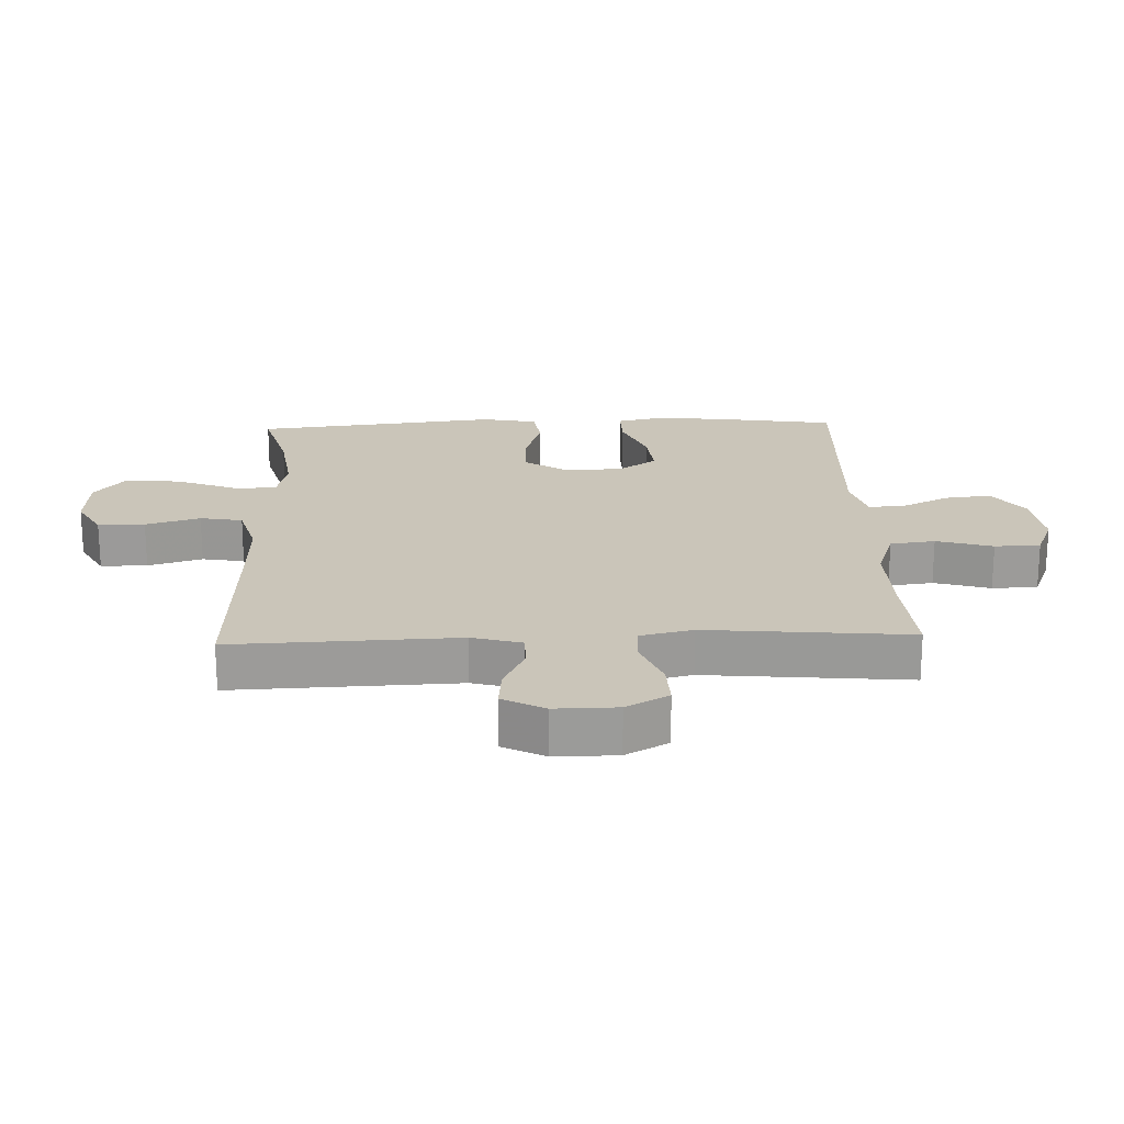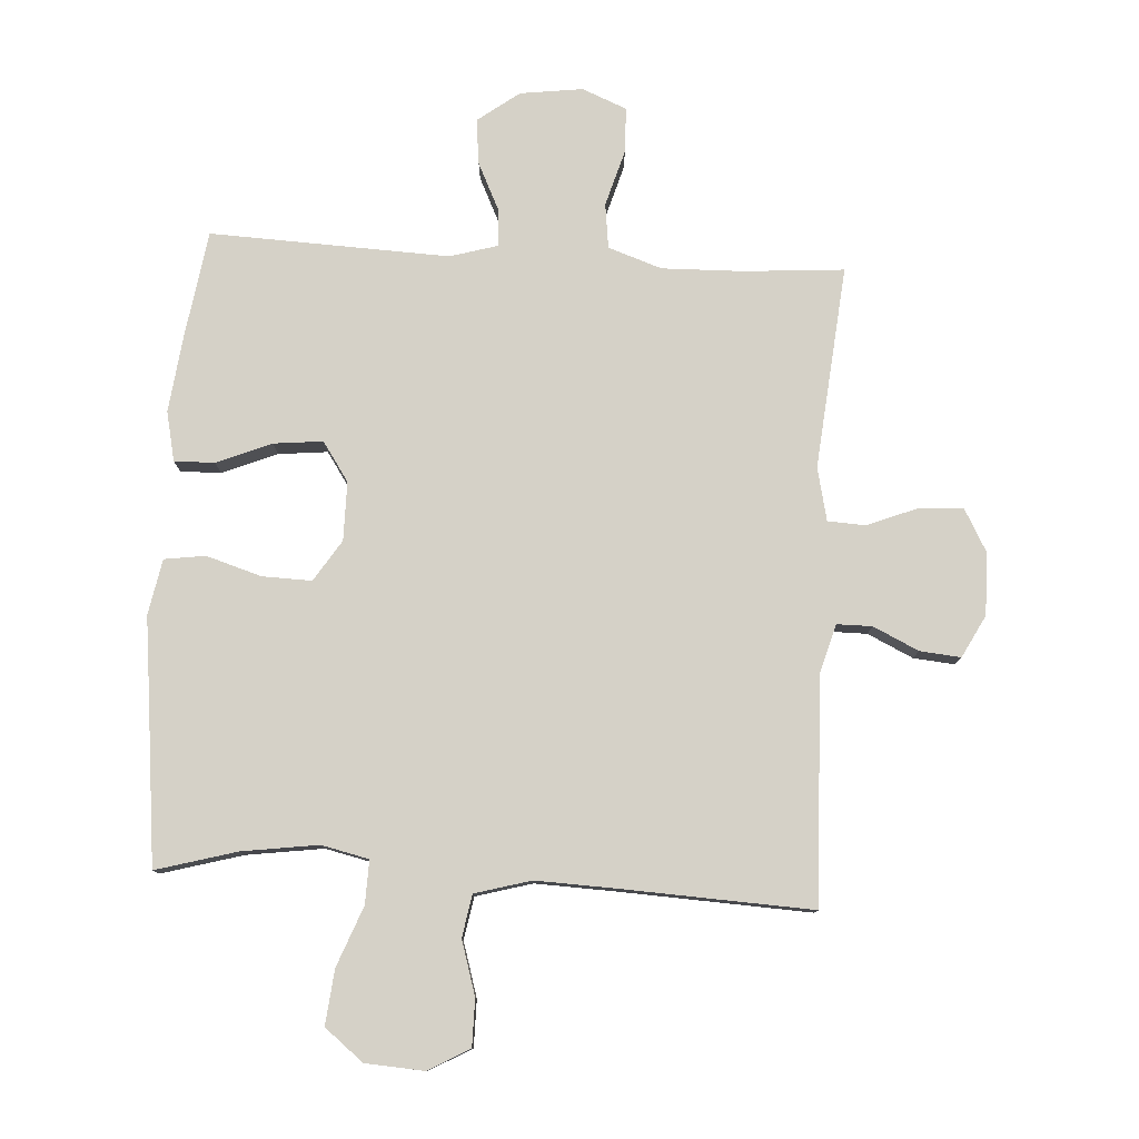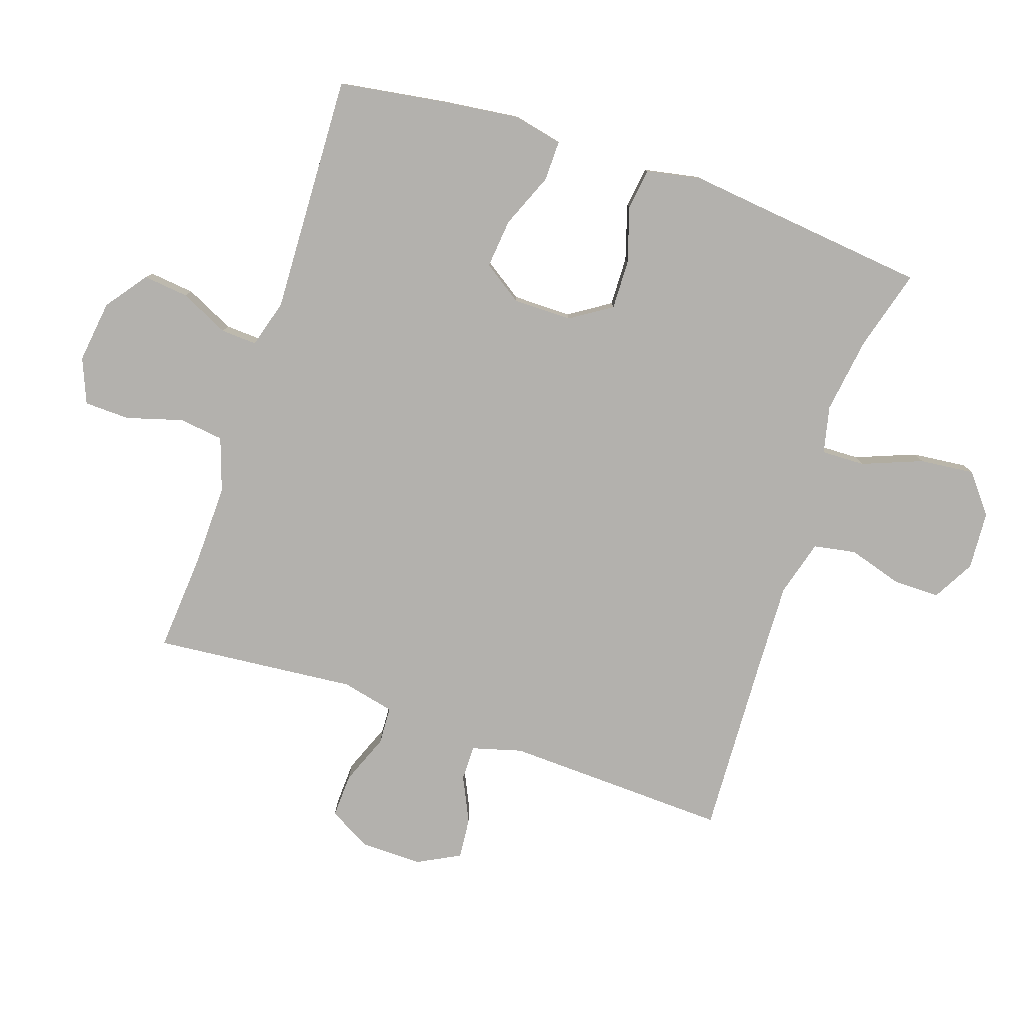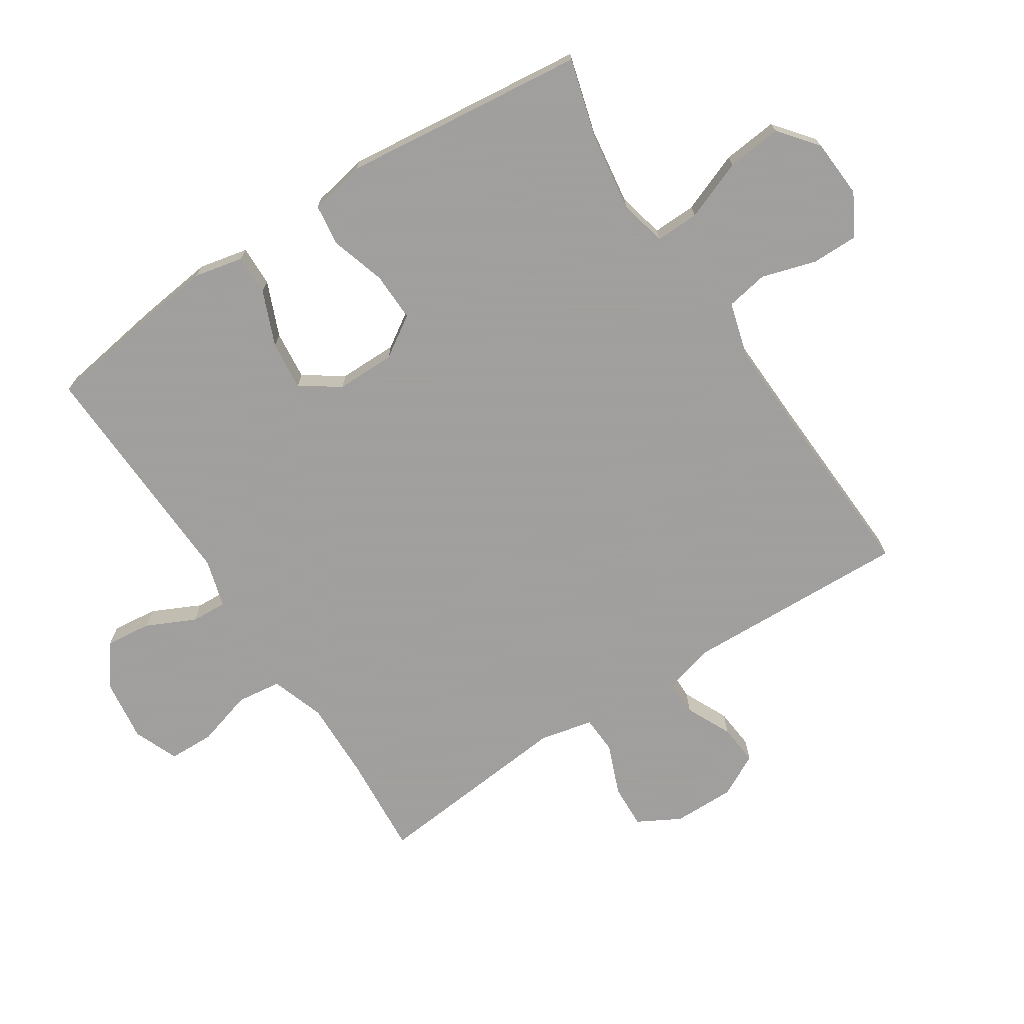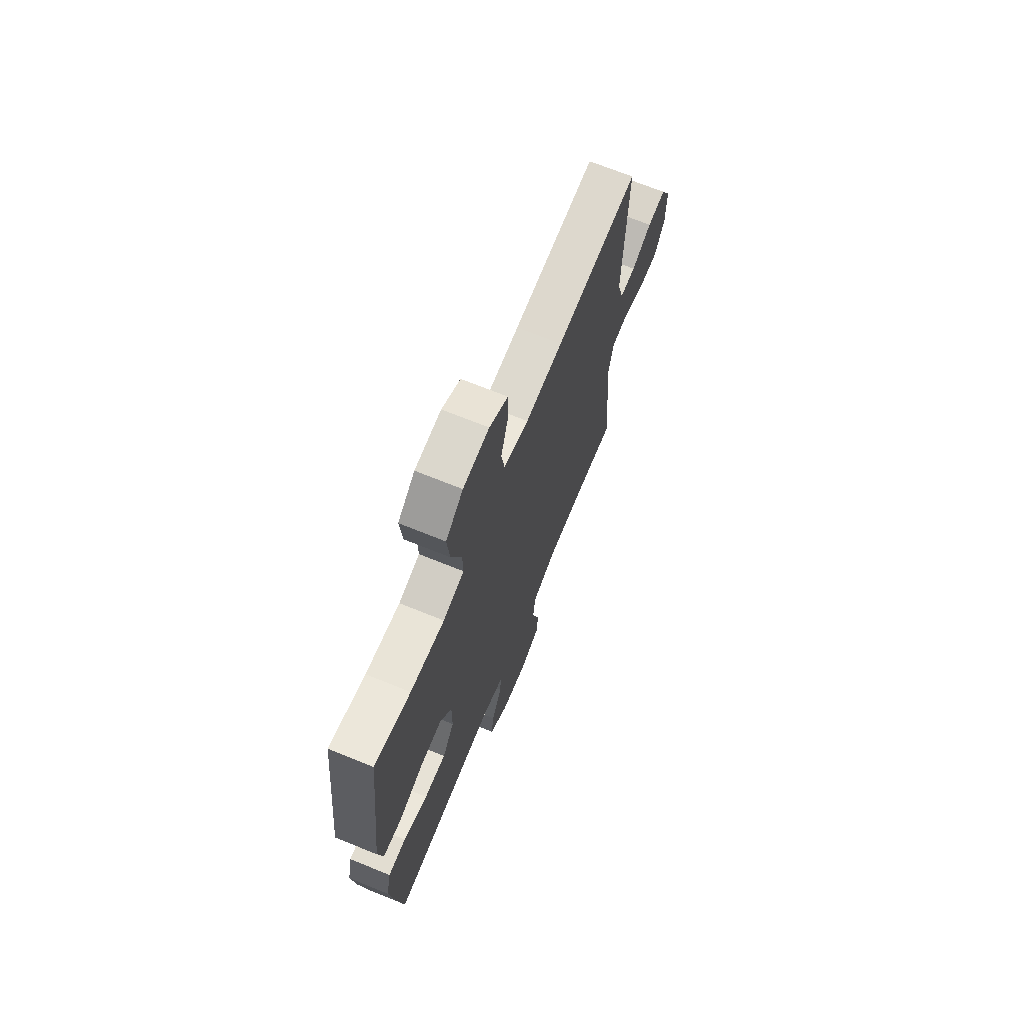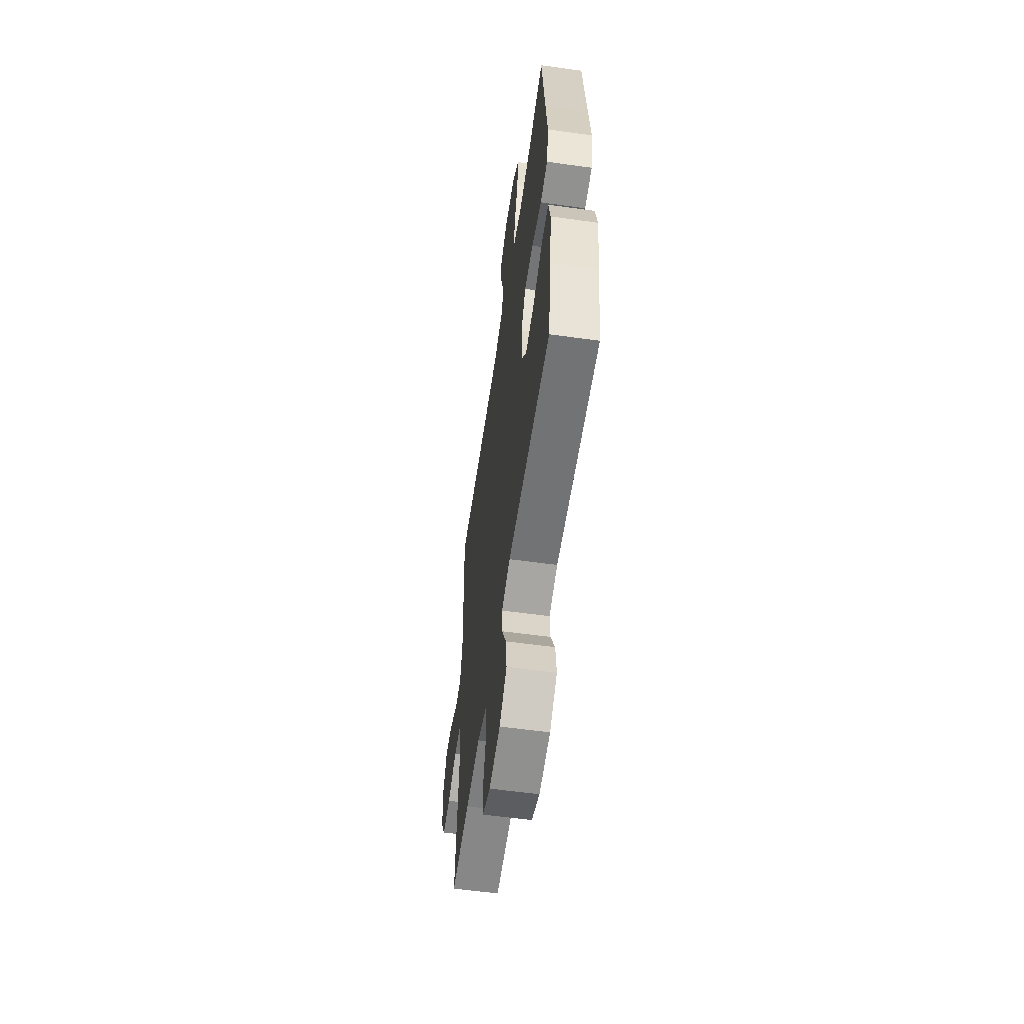
<metadata>
{"format":"obj","ext":"obj","renderer":"f3d","projection":"perspective","resolution":1024,"background":"white","views":[{"elev":20.7,"azim":87.9,"up":"+Y"},{"elev":79.1,"azim":3.4,"up":"+Y"},{"elev":-79.3,"azim":-108.6,"up":"+Y"},{"elev":-71.5,"azim":-56.9,"up":"+Y"},{"elev":69.5,"azim":-67.9,"up":"+Z"},{"elev":-58.0,"azim":-98.2,"up":"+Z"}]}
</metadata>
<code>
v 0.5 0.07 -0.5
v 0.341 0.07 -0.488
v 0.213 0.07 -0.485
v 0.128 0.07 -0.514
v 0.119 0.07 -0.585
v 0.145 0.07 -0.674
v 0.143 0.07 -0.746
v 0.072 0.07 -0.775
v -0.027 0.07 -0.762
v -0.093 0.07 -0.713
v -0.085 0.07 -0.641
v -0.048 0.07 -0.564
v -0.045 0.07 -0.507
v -0.121 0.07 -0.485
v -0.5 0.07 -0.5
v -0.526 0.07 -0.331
v -0.541 0.07 -0.208
v -0.524 0.07 -0.13
v -0.46 0.07 -0.131
v -0.373 0.07 -0.167
v -0.295 0.07 -0.175
v -0.253 0.07 -0.113
v -0.253 0.07 -0.02
v -0.295 0.07 0.045
v -0.373 0.07 0.043
v -0.461 0.07 0.016
v -0.526 0.07 0.025
v -0.543 0.07 0.113
v -0.528 0.07 0.245
v -0.5 0.07 0.5
v -0.372 0.07 0.464
v -0.251 0.07 0.447
v -0.176 0.07 0.464
v -0.178 0.07 0.533
v -0.215 0.07 0.628
v -0.224 0.07 0.715
v -0.163 0.07 0.764
v -0.07 0.07 0.77
v -0.004 0.07 0.733
v -0.004 0.07 0.659
v -0.03 0.07 0.573
v -0.018 0.07 0.506
v 0.071 0.07 0.481
v 0.204 0.07 0.486
v 0.5 0.07 0.5
v 0.487 0.07 0.144
v 0.509 0.07 0.065
v 0.565 0.07 0.065
v 0.637 0.07 0.099
v 0.702 0.07 0.105
v 0.737 0.07 0.038
v 0.736 0.07 -0.06
v 0.699 0.07 -0.127
v 0.629 0.07 -0.124
v 0.549 0.07 -0.092
v 0.489 0.07 -0.095
v 0.47 0.07 -0.179
v 0.5 0 -0.5
v 0.341 0 -0.488
v 0.213 0 -0.485
v 0.128 0 -0.514
v 0.119 0 -0.585
v 0.145 0 -0.674
v 0.143 0 -0.746
v 0.072 0 -0.775
v -0.027 0 -0.762
v -0.093 0 -0.713
v -0.085 0 -0.641
v -0.048 0 -0.564
v -0.045 0 -0.507
v -0.121 0 -0.485
v -0.5 0 -0.5
v -0.526 0 -0.331
v -0.541 0 -0.208
v -0.524 0 -0.13
v -0.46 0 -0.131
v -0.373 0 -0.167
v -0.295 0 -0.175
v -0.253 0 -0.113
v -0.253 0 -0.02
v -0.295 0 0.045
v -0.373 0 0.043
v -0.461 0 0.016
v -0.526 0 0.025
v -0.543 0 0.113
v -0.528 0 0.245
v -0.5 0 0.5
v -0.372 0 0.464
v -0.251 0 0.447
v -0.176 0 0.464
v -0.178 0 0.533
v -0.215 0 0.628
v -0.224 0 0.715
v -0.163 0 0.764
v -0.07 0 0.77
v -0.004 0 0.733
v -0.004 0 0.659
v -0.03 0 0.573
v -0.018 0 0.506
v 0.071 0 0.481
v 0.204 0 0.486
v 0.5 0 0.5
v 0.487 0 0.144
v 0.509 0 0.065
v 0.565 0 0.065
v 0.637 0 0.099
v 0.702 0 0.105
v 0.737 0 0.038
v 0.736 0 -0.06
v 0.699 0 -0.127
v 0.629 0 -0.124
v 0.549 0 -0.092
v 0.489 0 -0.095
v 0.47 0 -0.179
f 52 53 54 55
f 52 55 56
f 51 52 56
f 48 49 50 51
f 47 48 51 56
f 46 47 56 57
f 44 45 46 57
f 38 39 40 41
f 38 41 42
f 37 38 42
f 34 35 36 37
f 33 34 37 42
f 29 30 31
f 29 31 32
f 28 29 32 33
f 25 26 27 28
f 24 25 28 33
f 17 18 19 20
f 17 20 21
f 14 15 16 17
f 13 14 17 21
f 9 10 11 12
f 9 12 13
f 8 9 13
f 5 6 7 8
f 4 5 8 13
f 3 4 13 21
f 44 57 1 2
f 43 44 2 3
f 23 24 33 42
f 22 23 42 43
f 3 21 22
f 3 22 43
f 112 111 110 109
f 113 112 109
f 113 109 108
f 108 107 106 105
f 113 108 105 104
f 114 113 104 103
f 114 103 102 101
f 98 97 96 95
f 99 98 95
f 99 95 94
f 94 93 92 91
f 99 94 91 90
f 88 87 86
f 89 88 86
f 90 89 86 85
f 85 84 83 82
f 90 85 82 81
f 77 76 75 74
f 78 77 74
f 74 73 72 71
f 78 74 71 70
f 69 68 67 66
f 70 69 66
f 70 66 65
f 65 64 63 62
f 70 65 62 61
f 78 70 61 60
f 59 58 114 101
f 60 59 101 100
f 99 90 81 80
f 100 99 80 79
f 79 78 60
f 100 79 60
f 1 58 59 2
f 2 59 60 3
f 3 60 61 4
f 4 61 62 5
f 5 62 63 6
f 6 63 64 7
f 7 64 65 8
f 8 65 66 9
f 9 66 67 10
f 10 67 68 11
f 11 68 69 12
f 12 69 70 13
f 13 70 71 14
f 14 71 72 15
f 15 72 73 16
f 16 73 74 17
f 17 74 75 18
f 18 75 76 19
f 19 76 77 20
f 20 77 78 21
f 21 78 79 22
f 22 79 80 23
f 23 80 81 24
f 24 81 82 25
f 25 82 83 26
f 26 83 84 27
f 27 84 85 28
f 28 85 86 29
f 29 86 87 30
f 30 87 88 31
f 31 88 89 32
f 32 89 90 33
f 33 90 91 34
f 34 91 92 35
f 35 92 93 36
f 36 93 94 37
f 37 94 95 38
f 38 95 96 39
f 39 96 97 40
f 40 97 98 41
f 41 98 99 42
f 42 99 100 43
f 43 100 101 44
f 44 101 102 45
f 45 102 103 46
f 46 103 104 47
f 47 104 105 48
f 48 105 106 49
f 49 106 107 50
f 50 107 108 51
f 51 108 109 52
f 52 109 110 53
f 53 110 111 54
f 54 111 112 55
f 55 112 113 56
f 56 113 114 57
f 57 114 58 1

</code>
